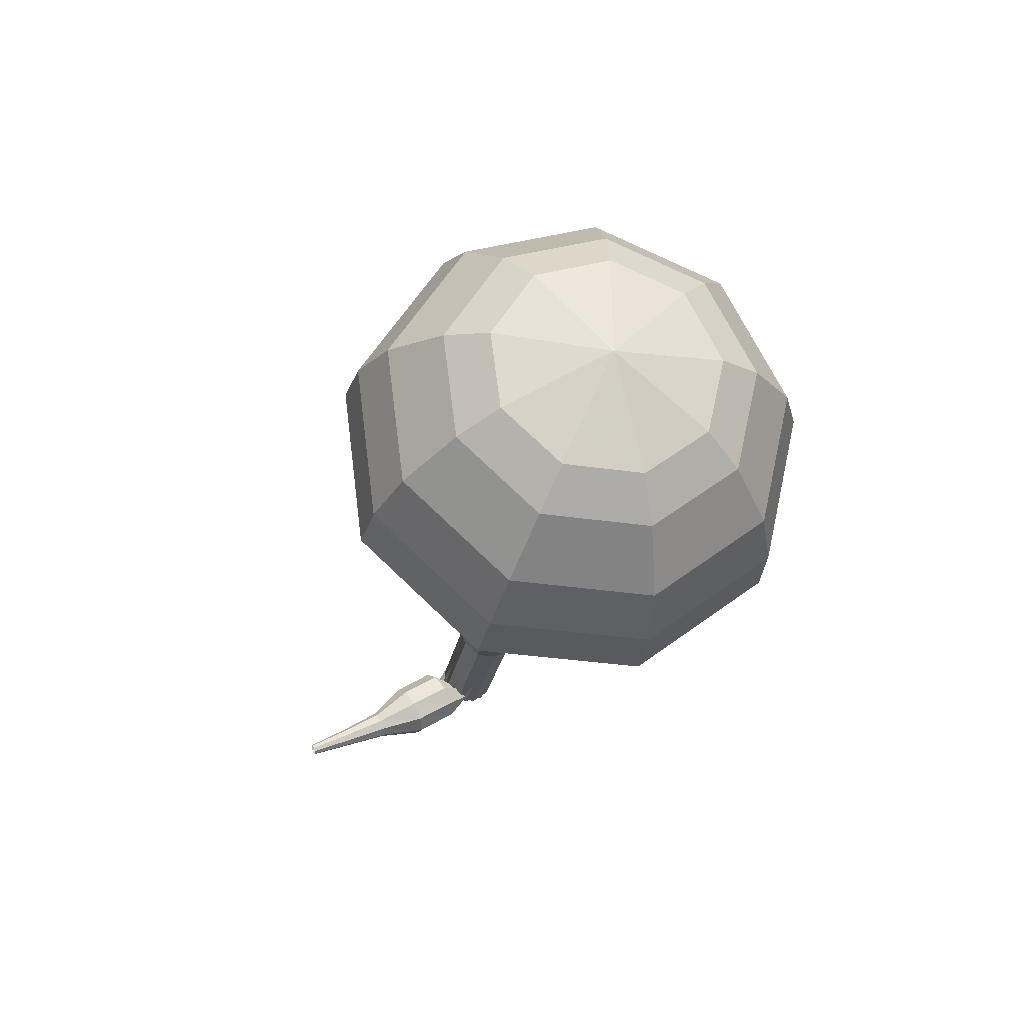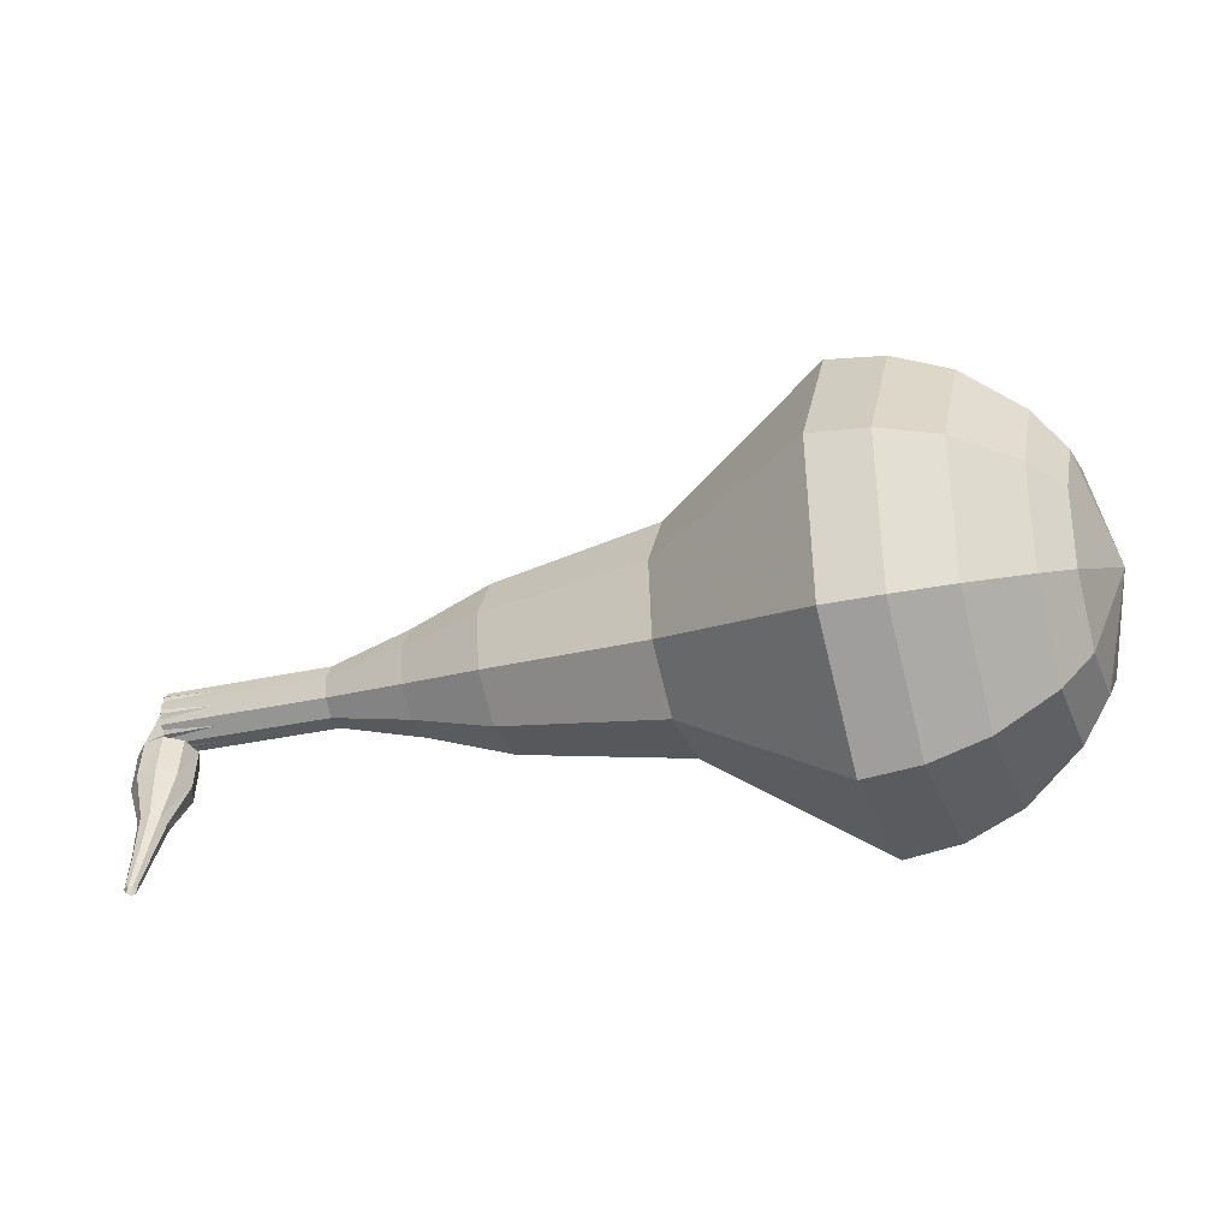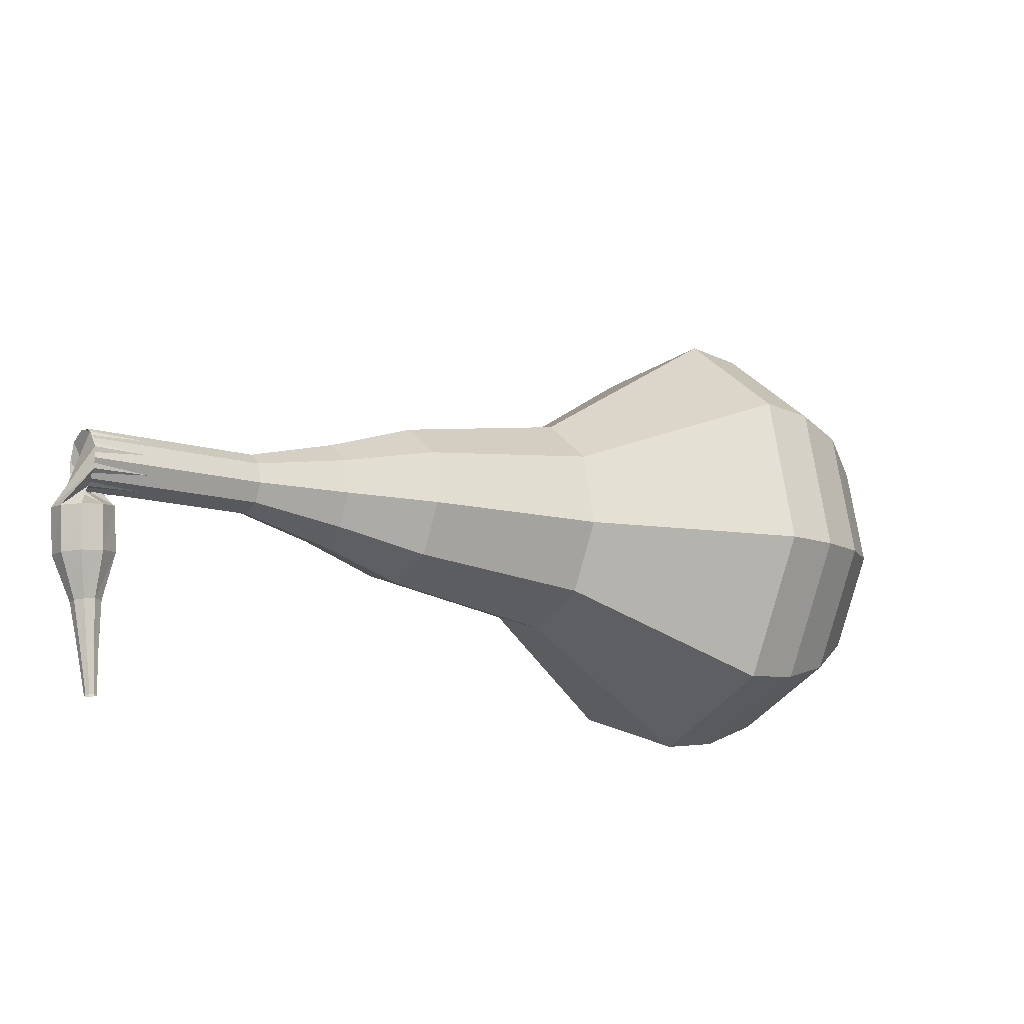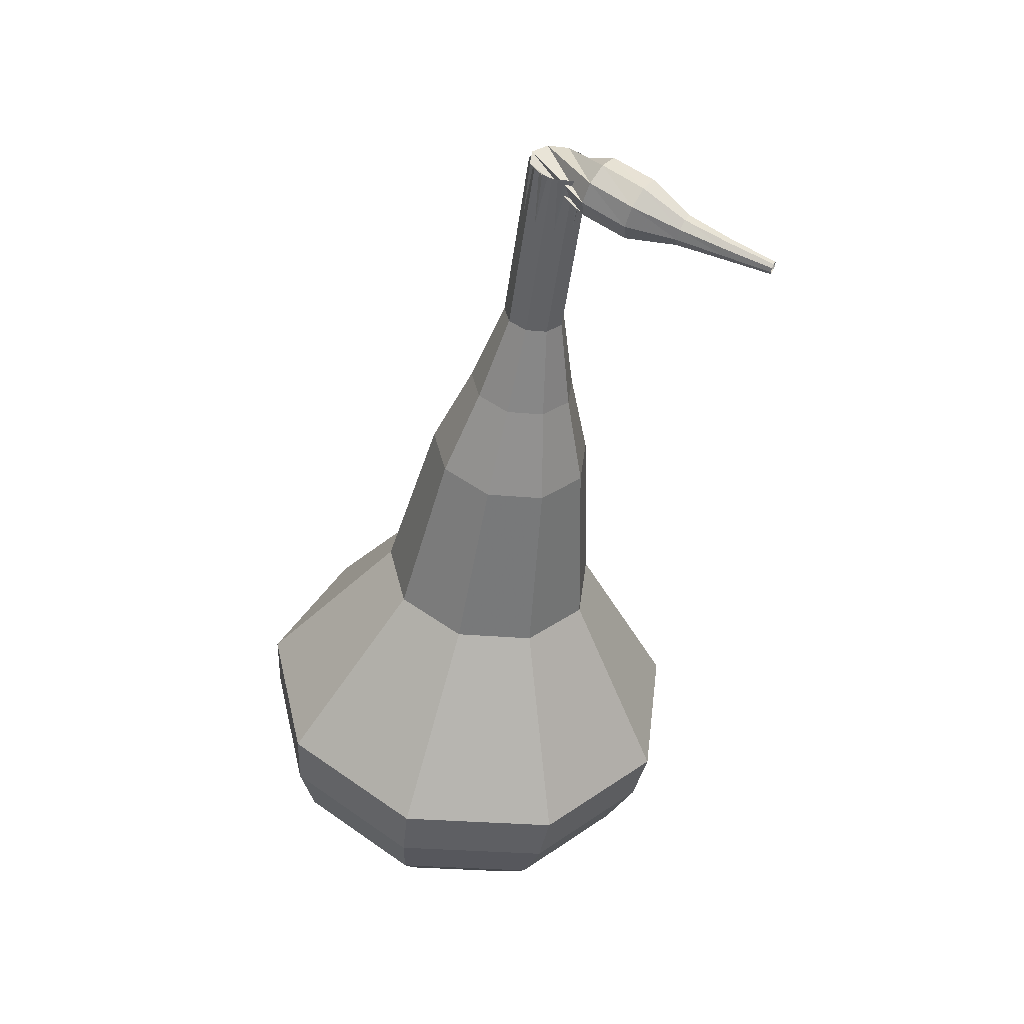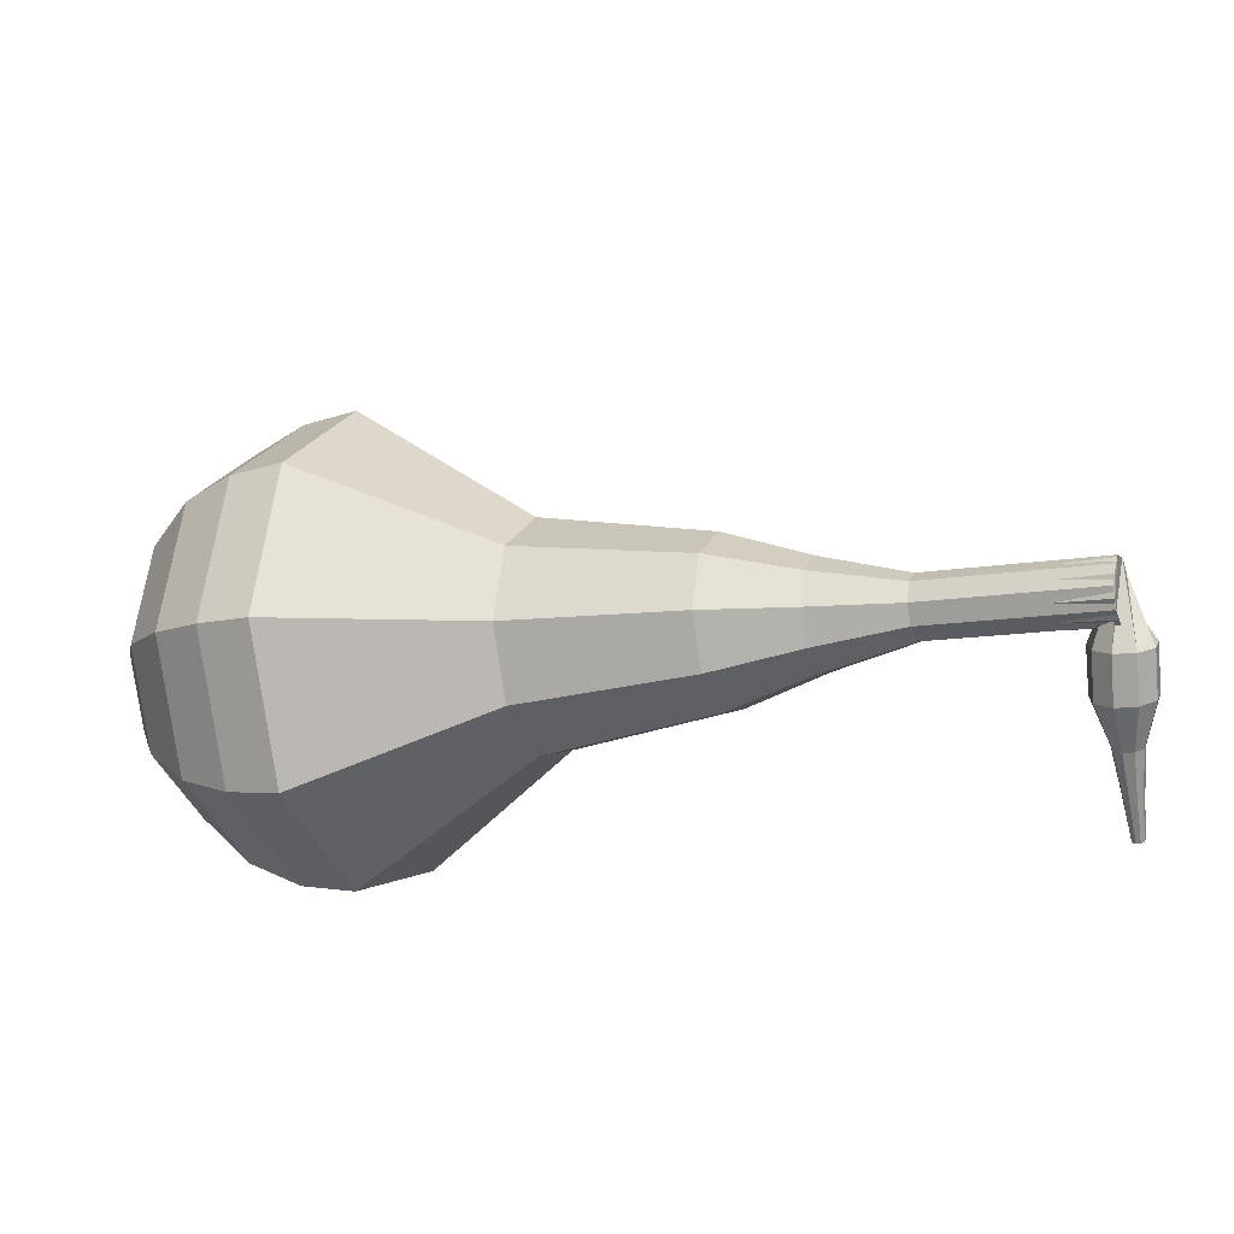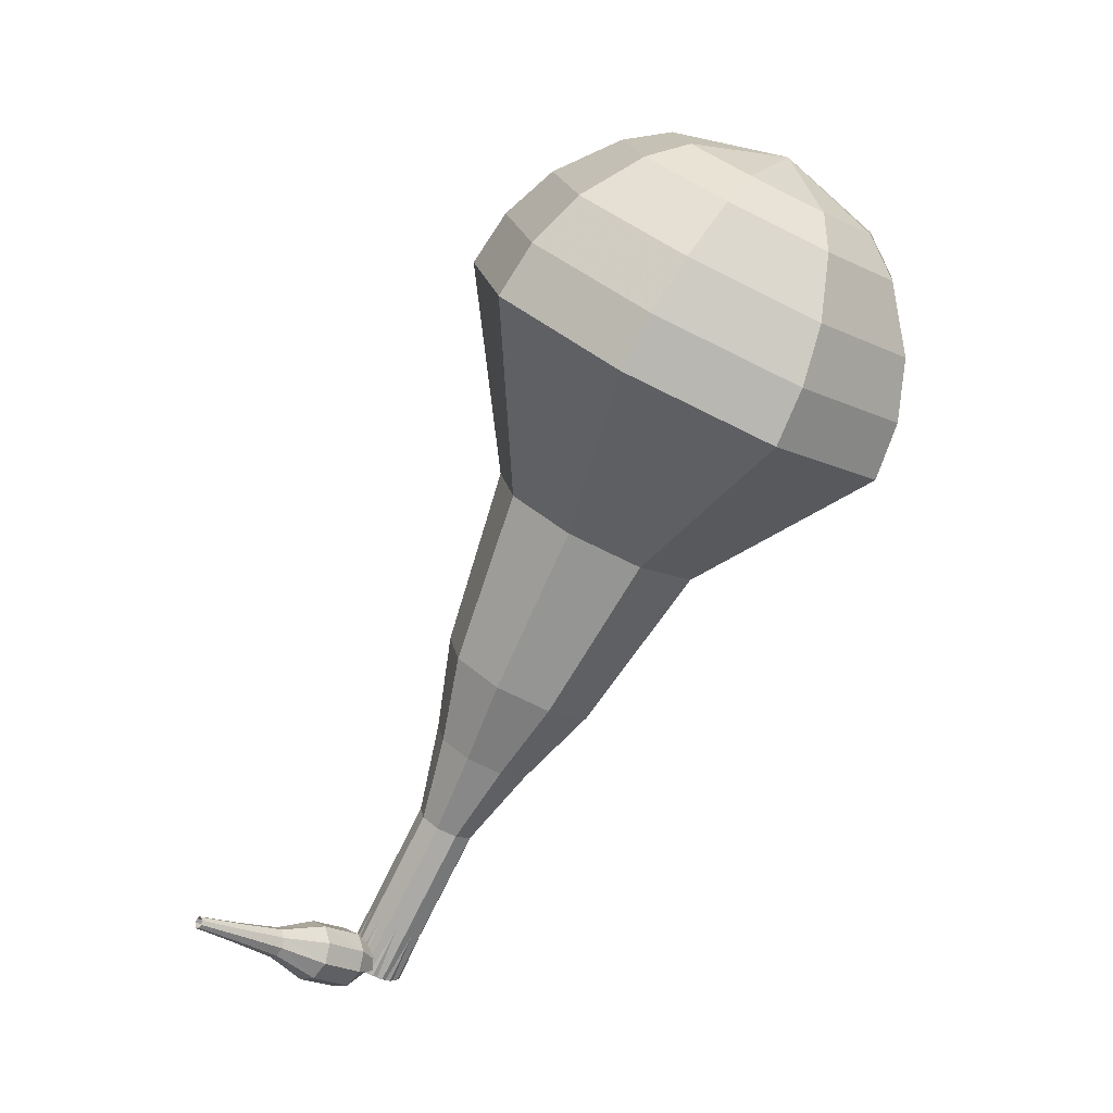
<metadata>
{"format":"obj","ext":"obj","renderer":"f3d","projection":"perspective","resolution":1024,"background":"white","views":[{"elev":-10.0,"azim":-78.7,"up":"+Y"},{"elev":14.5,"azim":-145.0,"up":"+Y"},{"elev":-51.0,"azim":137.7,"up":"+Z"},{"elev":-62.1,"azim":102.9,"up":"+Y"},{"elev":-46.6,"azim":40.2,"up":"+Y"},{"elev":-61.7,"azim":-96.3,"up":"+Y"}]}
</metadata>
<code>
g tube1
v 89.08 109.1 169.9
v 87.73 108.2 167
v 86.45 105.5 165.4
v 85.84 102.2 165.9
v 86.18 99.89 168.4
v 87.32 99.61 171.5
v 88.72 101.5 174
v 89.73 104.7 174.5
v 89.87 107.7 172.9
v 89.08 109.1 169.9
v 87.9 108 170.3
v 86.91 107.4 168.1
v 85.98 105.4 166.9
v 85.53 103 167.3
v 85.78 101.3 169.1
v 86.62 101.1 171.4
v 87.64 102.5 173.2
v 88.38 104.8 173.6
v 88.48 107 172.5
v 87.9 108 170.3
v 86.17 104.7 170.6
v 86.17 104.7 170.6
v 86.17 104.7 170.6
v 86.17 104.7 170.6
v 86.17 104.7 170.6
v 86.17 104.7 170.6
v 86.17 104.7 170.6
v 86.17 104.7 170.6
v 86.17 104.7 170.6
v 86.17 104.7 170.6
v 113.7 96.81 160
v 113.5 97.1 159.4
v 113.6 97.71 159.1
v 113.8 98.35 159.2
v 114.1 98.71 159.7
v 114.4 98.64 160.3
v 114.4 98.16 160.8
v 114.3 97.5 160.9
v 114 96.97 160.6
v 113.7 96.81 160
v 112.5 97.74 159
v 113 97.9 158.5
v 113.6 97.64 158.3
v 114 97.1 158.4
v 114.1 96.52 158.7
v 113.7 96.18 159.2
v 113.1 96.23 159.6
v 112.6 96.66 159.6
v 112.4 97.25 159.4
v 112.5 97.74 159
v 111.8 97.06 157.9
v 112.3 97.22 157.4
v 112.9 96.95 157.2
v 113.3 96.39 157.3
v 113.3 95.8 157.6
v 112.9 95.46 158.1
v 112.3 95.52 158.4
v 111.8 95.95 158.5
v 111.6 96.57 158.3
v 111.8 97.06 157.9
v 111.4 96.09 156.7
v 111.7 96.16 156.5
v 112 96.02 156.4
v 112.2 95.73 156.5
v 112.2 95.43 156.6
v 112 95.26 156.8
v 111.7 95.29 157
v 111.4 95.52 157
v 111.3 95.83 156.9
v 111.4 96.09 156.7
v 110.9 95.41 155.5
v 111.1 95.46 155.4
v 111.2 95.36 155.3
v 111.4 95.16 155.4
v 111.3 94.96 155.5
v 111.2 94.85 155.6
v 111 94.87 155.7
v 110.8 95.03 155.7
v 110.8 95.24 155.6
v 110.9 95.41 155.5
v 110.3 94.78 154.3
v 110.4 94.81 154.2
v 110.5 94.75 154.2
v 110.6 94.63 154.2
v 110.5 94.51 154.3
v 110.5 94.44 154.3
v 110.3 94.46 154.4
v 110.2 94.55 154.4
v 110.2 94.68 154.4
v 110.3 94.78 154.3
f 1 2 12
f 12 11 1
f 2 3 13
f 13 12 2
f 3 4 14
f 14 13 3
f 4 5 15
f 15 14 4
f 5 6 16
f 16 15 5
f 6 7 17
f 17 16 6
f 7 8 18
f 18 17 7
f 8 9 19
f 19 18 8
f 9 10 20
f 20 19 9
f 11 12 22
f 22 21 11
f 12 13 23
f 23 22 12
f 13 14 24
f 24 23 13
f 14 15 25
f 25 24 14
f 15 16 26
f 26 25 15
f 16 17 27
f 27 26 16
f 17 18 28
f 28 27 17
f 18 19 29
f 29 28 18
f 19 20 30
f 30 29 19
f 21 22 32
f 32 31 21
f 22 23 33
f 33 32 22
f 23 24 34
f 34 33 23
f 24 25 35
f 35 34 24
f 25 26 36
f 36 35 25
f 26 27 37
f 37 36 26
f 27 28 38
f 38 37 27
f 28 29 39
f 39 38 28
f 29 30 40
f 40 39 29
f 31 32 42
f 42 41 31
f 32 33 43
f 43 42 32
f 33 34 44
f 44 43 33
f 34 35 45
f 45 44 34
f 35 36 46
f 46 45 35
f 36 37 47
f 47 46 36
f 37 38 48
f 48 47 37
f 38 39 49
f 49 48 38
f 39 40 50
f 50 49 39
f 41 42 52
f 52 51 41
f 42 43 53
f 53 52 42
f 43 44 54
f 54 53 43
f 44 45 55
f 55 54 44
f 45 46 56
f 56 55 45
f 46 47 57
f 57 56 46
f 47 48 58
f 58 57 47
f 48 49 59
f 59 58 48
f 49 50 60
f 60 59 49
f 51 52 62
f 62 61 51
f 52 53 63
f 63 62 52
f 53 54 64
f 64 63 53
f 54 55 65
f 65 64 54
f 55 56 66
f 66 65 55
f 56 57 67
f 67 66 56
f 57 58 68
f 68 67 57
f 58 59 69
f 69 68 58
f 59 60 70
f 70 69 59
f 61 62 72
f 72 71 61
f 62 63 73
f 73 72 62
f 63 64 74
f 74 73 63
f 64 65 75
f 75 74 64
f 65 66 76
f 76 75 65
f 66 67 77
f 77 76 66
f 67 68 78
f 78 77 67
f 68 69 79
f 79 78 68
f 69 70 80
f 80 79 69
f 71 72 82
f 82 81 71
f 72 73 83
f 83 82 72
f 73 74 84
f 84 83 73
f 74 75 85
f 85 84 74
f 75 76 86
f 86 85 75
f 76 77 87
f 87 86 76
f 77 78 88
f 88 87 77
f 78 79 89
f 89 88 78
f 79 80 90
f 90 89 79
v 114.2 98.74 160
v 113.9 98.57 159.4
v 113.7 98.02 159.1
v 113.6 97.36 159.2
v 113.6 96.89 159.7
v 113.9 96.83 160.3
v 114.1 97.22 160.8
v 114.3 97.86 160.9
v 114.4 98.46 160.6
v 114.2 98.74 160
v 111.6 99.4 161
v 111.3 99.22 160.4
v 111.1 98.68 160.1
v 110.9 98.01 160.2
v 111 97.54 160.7
v 111.2 97.49 161.3
v 111.5 97.87 161.8
v 111.7 98.51 161.9
v 111.8 99.12 161.6
v 111.6 99.4 161
v 109 100.1 162
v 108.7 99.88 161.4
v 108.4 99.33 161.1
v 108.3 98.67 161.2
v 108.4 98.2 161.7
v 108.6 98.14 162.3
v 108.9 98.52 162.8
v 109.1 99.17 162.9
v 109.1 99.77 162.6
v 109 100.1 162
v 106.5 101.4 163
v 106.1 101.1 162
v 105.6 100.2 161.4
v 105.4 99.02 161.6
v 105.5 98.2 162.5
v 105.9 98.1 163.6
v 106.4 98.76 164.4
v 106.8 99.88 164.6
v 106.8 100.9 164.1
v 106.5 101.4 163
v 104.1 103 164
v 103.4 102.5 162.4
v 102.7 101.1 161.5
v 102.4 99.27 161.8
v 102.6 98 163.1
v 103.2 97.85 164.9
v 103.9 98.88 166.2
v 104.5 100.6 166.5
v 104.6 102.2 165.6
v 104.1 103 164
v 99.13 105.2 166
v 98.13 104.6 163.8
v 97.19 102.6 162.6
v 96.74 100.2 163
v 96.99 98.46 164.8
v 97.83 98.25 167.2
v 98.87 99.65 169
v 99.61 102 169.4
v 99.71 104.2 168.2
v 99.13 105.2 166
v 94.81 110.3 168
v 92.77 109 163.5
v 90.83 104.9 161.1
v 89.91 99.91 161.9
v 90.43 96.38 165.6
v 92.16 95.95 170.4
v 94.28 98.82 174.1
v 95.8 103.6 174.9
v 96.01 108.2 172.5
v 94.81 110.3 168
v 93.05 110.5 168.6
v 91.07 109.2 164.3
v 89.2 105.2 161.9
v 88.3 100.4 162.7
v 88.81 97.01 166.3
v 90.48 96.6 171
v 92.53 99.38 174.5
v 94 104.1 175.4
v 94.21 108.4 173
v 93.05 110.5 168.6
v 91.16 110.2 169.3
v 89.39 109 165.4
v 87.71 105.5 163.3
v 86.91 101.2 164
v 87.36 98.11 167.2
v 88.86 97.74 171.4
v 90.69 100.2 174.6
v 92.01 104.4 175.3
v 92.19 108.3 173.2
v 91.16 110.2 169.3
v 89.08 109.1 169.9
v 87.73 108.2 167
v 86.45 105.5 165.4
v 85.84 102.2 165.9
v 86.18 99.89 168.4
v 87.32 99.61 171.5
v 88.72 101.5 174
v 89.73 104.7 174.5
v 89.87 107.7 172.9
v 89.08 109.1 169.9
v 87.9 108 170.3
v 86.91 107.4 168.1
v 85.98 105.4 166.9
v 85.53 103 167.3
v 85.78 101.3 169.1
v 86.62 101.1 171.4
v 87.64 102.5 173.2
v 88.38 104.8 173.6
v 88.48 107 172.5
v 87.9 108 170.3
v 86.17 104.7 170.6
v 86.17 104.7 170.6
v 86.17 104.7 170.6
v 86.17 104.7 170.6
v 86.17 104.7 170.6
v 86.17 104.7 170.6
v 86.17 104.7 170.6
v 86.17 104.7 170.6
v 86.17 104.7 170.6
v 86.17 104.7 170.6
f 91 92 102
f 102 101 91
f 92 93 103
f 103 102 92
f 93 94 104
f 104 103 93
f 94 95 105
f 105 104 94
f 95 96 106
f 106 105 95
f 96 97 107
f 107 106 96
f 97 98 108
f 108 107 97
f 98 99 109
f 109 108 98
f 99 100 110
f 110 109 99
f 101 102 112
f 112 111 101
f 102 103 113
f 113 112 102
f 103 104 114
f 114 113 103
f 104 105 115
f 115 114 104
f 105 106 116
f 116 115 105
f 106 107 117
f 117 116 106
f 107 108 118
f 118 117 107
f 108 109 119
f 119 118 108
f 109 110 120
f 120 119 109
f 111 112 122
f 122 121 111
f 112 113 123
f 123 122 112
f 113 114 124
f 124 123 113
f 114 115 125
f 125 124 114
f 115 116 126
f 126 125 115
f 116 117 127
f 127 126 116
f 117 118 128
f 128 127 117
f 118 119 129
f 129 128 118
f 119 120 130
f 130 129 119
f 121 122 132
f 132 131 121
f 122 123 133
f 133 132 122
f 123 124 134
f 134 133 123
f 124 125 135
f 135 134 124
f 125 126 136
f 136 135 125
f 126 127 137
f 137 136 126
f 127 128 138
f 138 137 127
f 128 129 139
f 139 138 128
f 129 130 140
f 140 139 129
f 131 132 142
f 142 141 131
f 132 133 143
f 143 142 132
f 133 134 144
f 144 143 133
f 134 135 145
f 145 144 134
f 135 136 146
f 146 145 135
f 136 137 147
f 147 146 136
f 137 138 148
f 148 147 137
f 138 139 149
f 149 148 138
f 139 140 150
f 150 149 139
f 141 142 152
f 152 151 141
f 142 143 153
f 153 152 142
f 143 144 154
f 154 153 143
f 144 145 155
f 155 154 144
f 145 146 156
f 156 155 145
f 146 147 157
f 157 156 146
f 147 148 158
f 158 157 147
f 148 149 159
f 159 158 148
f 149 150 160
f 160 159 149
f 151 152 162
f 162 161 151
f 152 153 163
f 163 162 152
f 153 154 164
f 164 163 153
f 154 155 165
f 165 164 154
f 155 156 166
f 166 165 155
f 156 157 167
f 167 166 156
f 157 158 168
f 168 167 157
f 158 159 169
f 169 168 158
f 159 160 170
f 170 169 159
f 161 162 172
f 172 171 161
f 162 163 173
f 173 172 162
f 163 164 174
f 174 173 163
f 164 165 175
f 175 174 164
f 165 166 176
f 176 175 165
f 166 167 177
f 177 176 166
f 167 168 178
f 178 177 167
f 168 169 179
f 179 178 168
f 169 170 180
f 180 179 169
f 171 172 182
f 182 181 171
f 172 173 183
f 183 182 172
f 173 174 184
f 184 183 173
f 174 175 185
f 185 184 174
f 175 176 186
f 186 185 175
f 176 177 187
f 187 186 176
f 177 178 188
f 188 187 177
f 178 179 189
f 189 188 178
f 179 180 190
f 190 189 179
f 181 182 192
f 192 191 181
f 182 183 193
f 193 192 182
f 183 184 194
f 194 193 183
f 184 185 195
f 195 194 184
f 185 186 196
f 196 195 185
f 186 187 197
f 197 196 186
f 187 188 198
f 198 197 187
f 188 189 199
f 199 198 188
f 189 190 200
f 200 199 189
f 191 192 202
f 202 201 191
f 192 193 203
f 203 202 192
f 193 194 204
f 204 203 193
f 194 195 205
f 205 204 194
f 195 196 206
f 206 205 195
f 196 197 207
f 207 206 196
f 197 198 208
f 208 207 197
f 198 199 209
f 209 208 198
f 199 200 210
f 210 209 199
g

</code>
